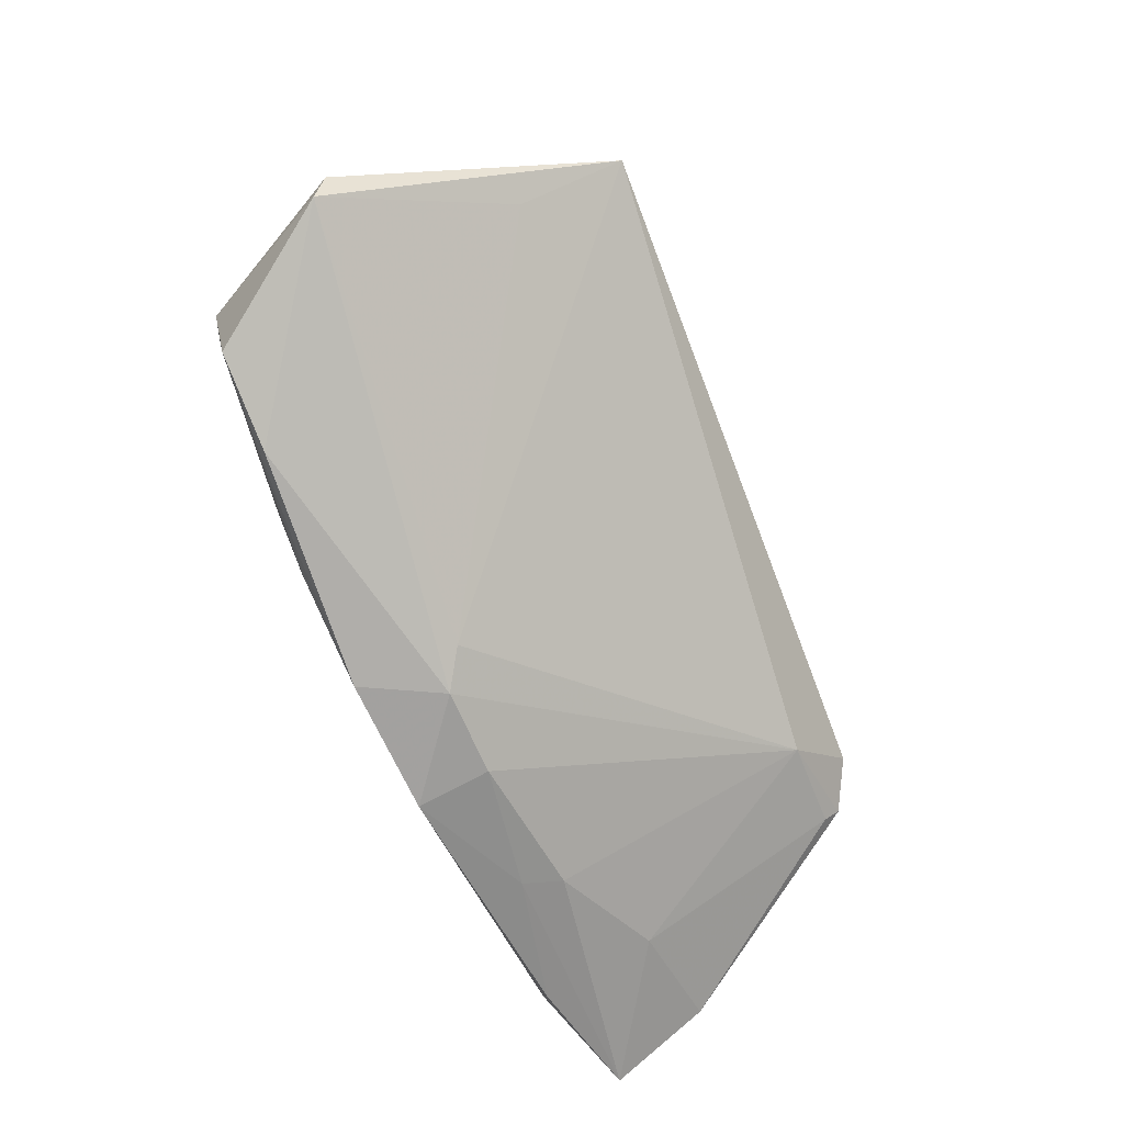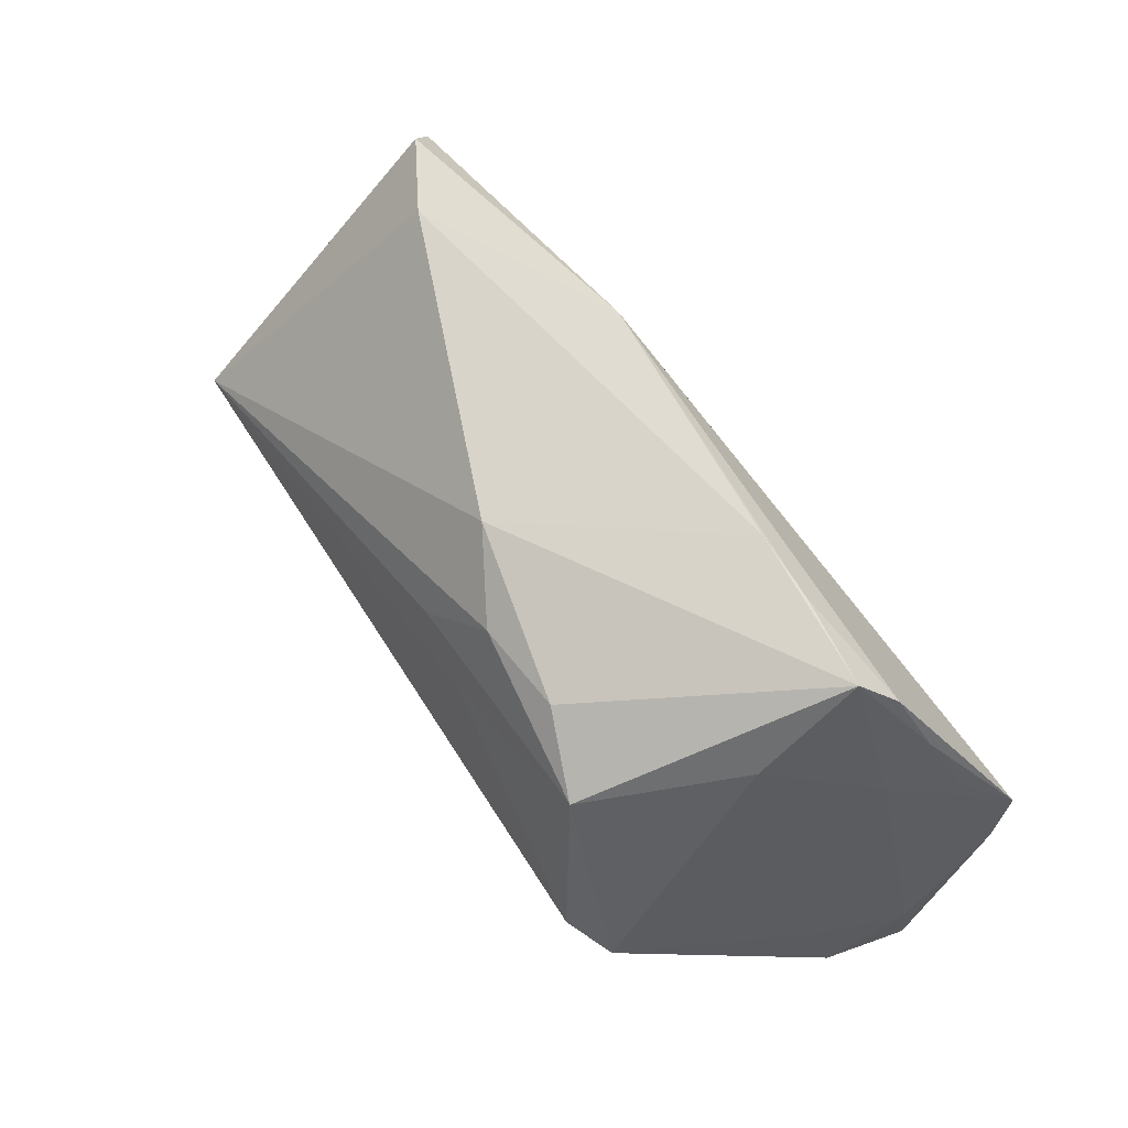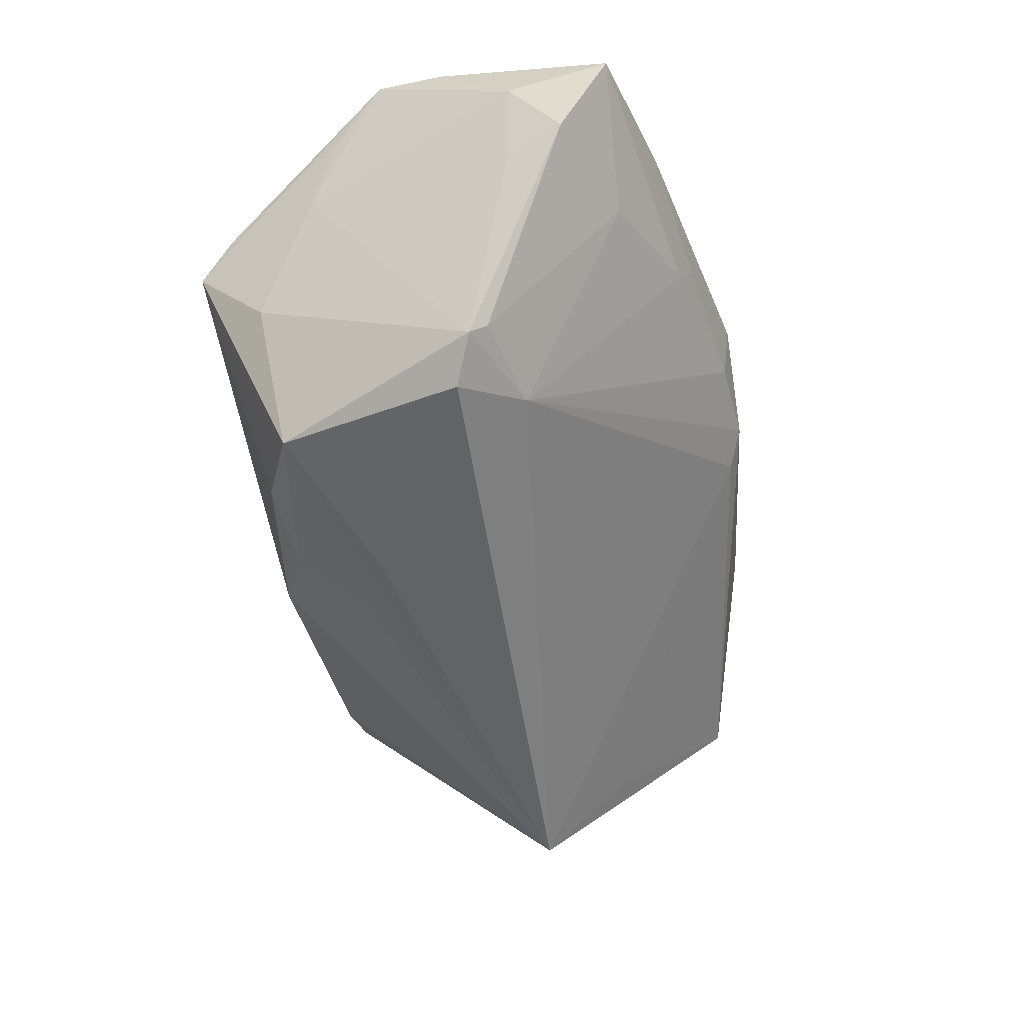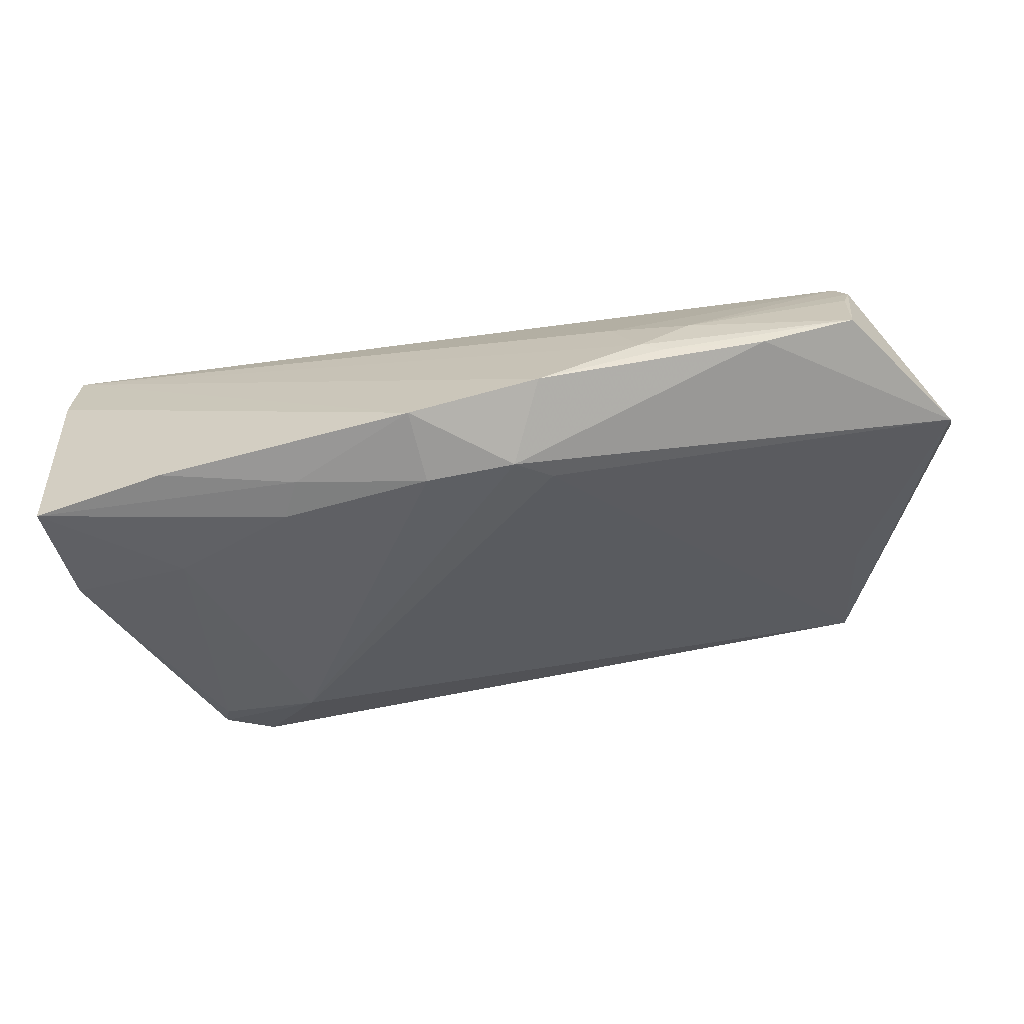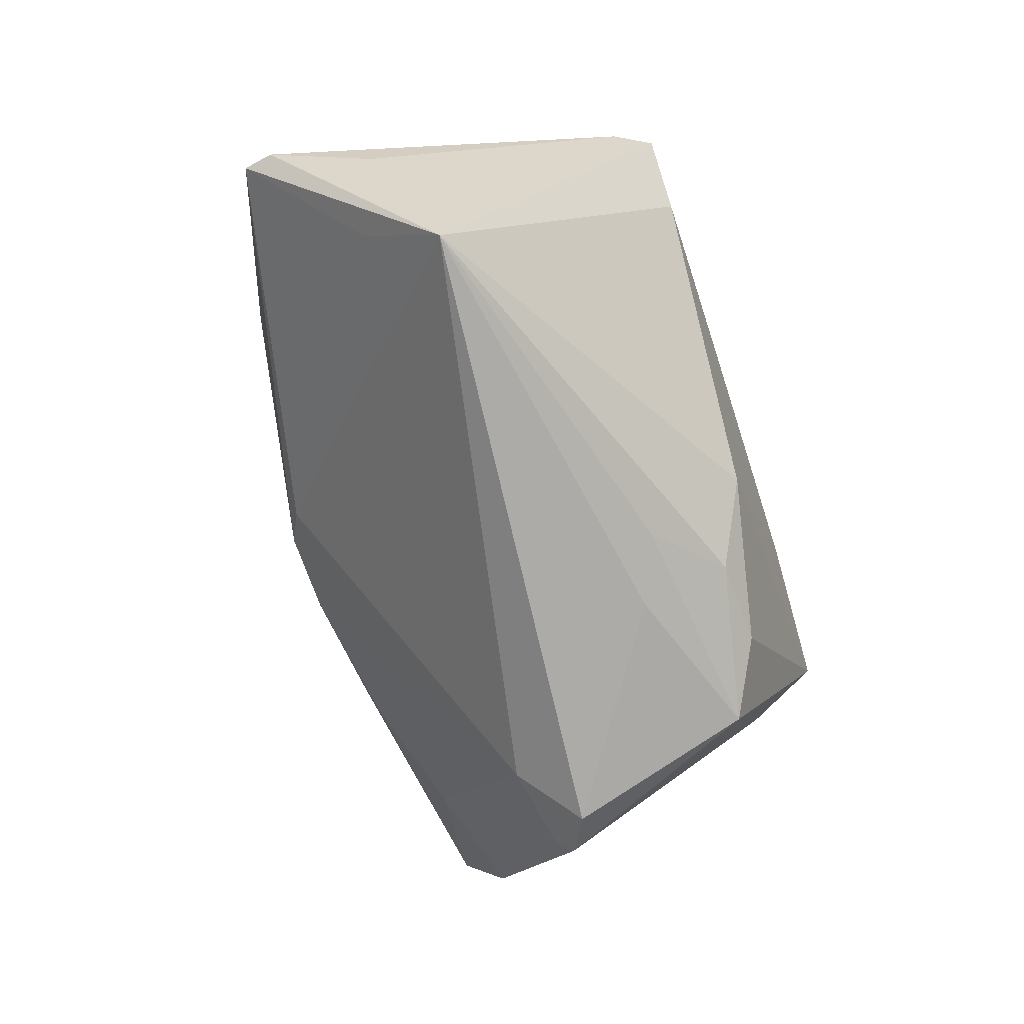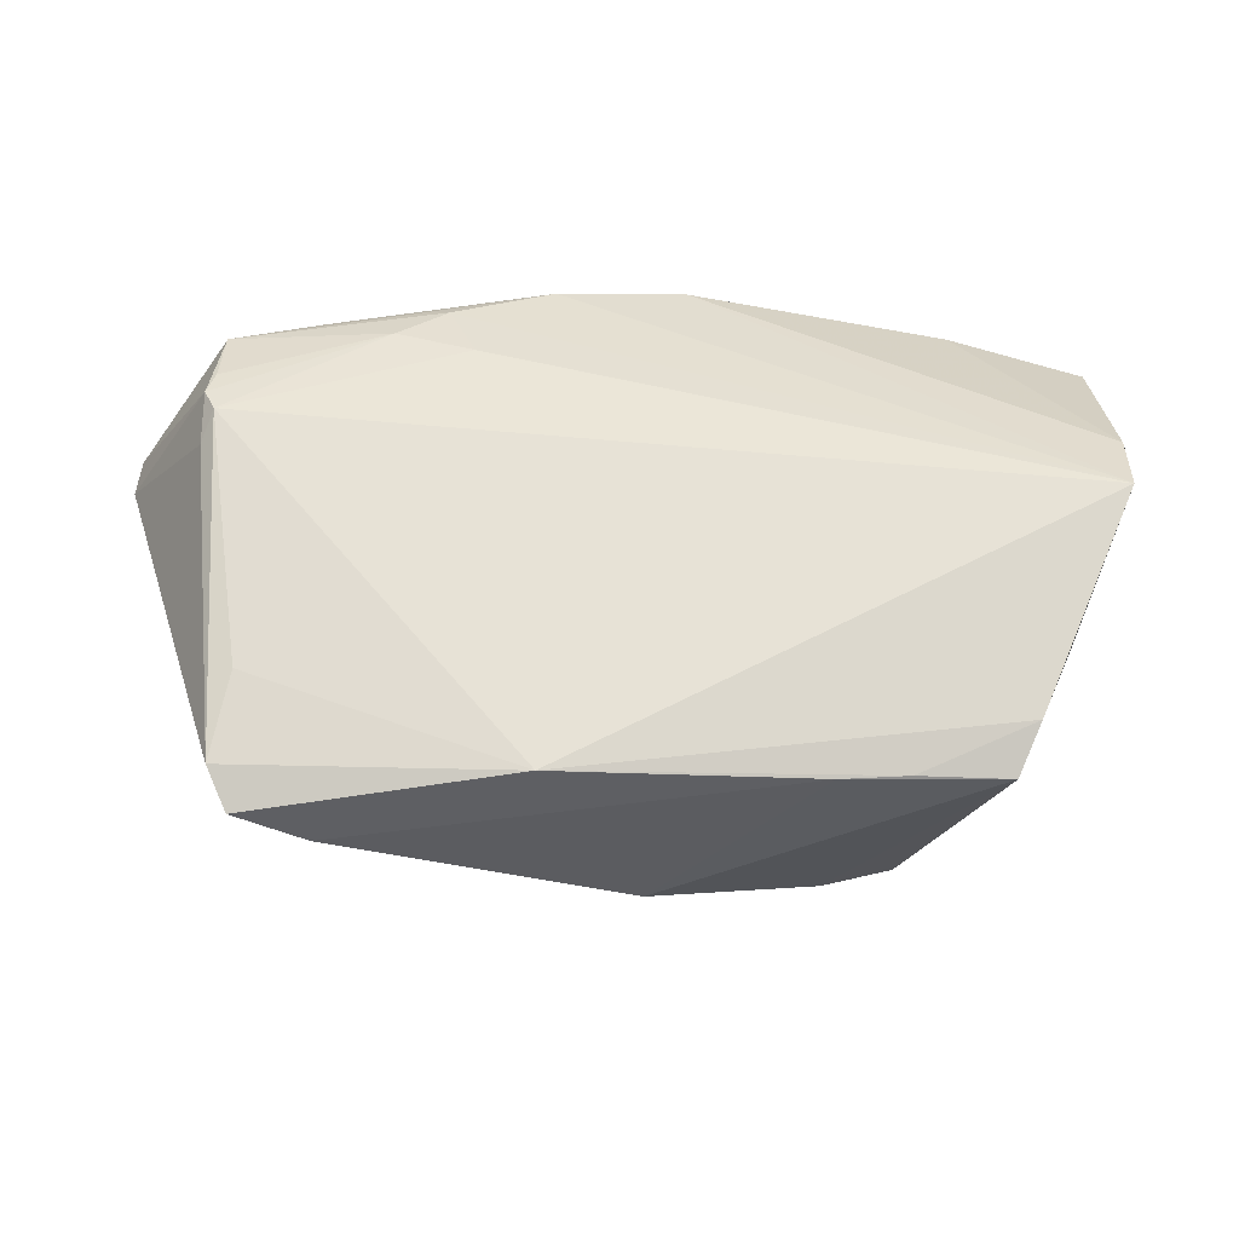
<metadata>
{"format":"obj","ext":"obj","renderer":"f3d","projection":"perspective","resolution":1024,"background":"white","views":[{"elev":-68.1,"azim":109.8,"up":"+Y"},{"elev":67.3,"azim":-124.4,"up":"+Y"},{"elev":-54.5,"azim":-76.6,"up":"+Z"},{"elev":-78.5,"azim":8.2,"up":"+Y"},{"elev":-72.7,"azim":108.0,"up":"+Z"},{"elev":46.6,"azim":177.9,"up":"+Z"}]}
</metadata>
<code>
v -0.01126 0.01521 -0.02267
v -0.05277 0.01262 0.01917
v -0.0444 0.02968 0.01402
v -0.008714 -0.03386 0.01212
v 0.0455 0.03011 0.01108
v 0.01626 -0.02019 0.02548
v -0.04335 -0.00493 -0.0227
v -0.03197 0.0226 -0.02111
v 0.0433 0.03478 0.008224
v 0.04749 -0.01428 0.02514
v -0.03769 -0.002033 -0.02548
v -0.04131 0.02472 -0.002369
v -0.05856 -0.01339 0.01143
v 0.03478 0.0347 0.00306
v -0.05702 0.005367 0.02548
v -0.01113 0.02702 -0.01806
v 0.03453 -0.02905 0.02257
v -0.05666 -0.0199 0.001662
v 0.006583 -0.03196 0.01019
v 0.002157 -0.03425 0.01269
v -0.02256 0.02758 -0.01726
v -0.009635 -0.03521 0.02095
v 0.04616 -0.011 0.02548
v -0.04165 -0.03024 0.0169
v -0.05771 -0.003576 0.02343
v 0.05772 -0.0209 0.008141
v -0.02704 -0.03044 0.009489
v -0.03008 0.03476 0.01135
v -0.03077 -0.009268 -0.02064
v 0.02582 -0.02389 0.02522
v 0.04597 -0.02591 0.02325
v 0.05856 -0.01673 0.006831
v 0.04647 -0.0177 0.02477
v 0.04285 0.02018 0.01533
v -0.04269 -0.007088 -0.02089
v 0.01013 0.03521 0.01454
v 0.04479 0.004908 -0.02381
v 0.0461 -0.005816 -0.01149
v -0.00159 0.0321 -0.01223
v 0.05398 -0.00306 0.002895
v 0.02226 -0.02986 0.02346
v -0.05433 -0.01235 0.0005692
v 0.01935 -0.02869 0.02429
v -0.0415 0.03452 0.009954
v -0.04921 0.01621 0.01075
v -0.02481 -0.03214 0.01395
v -0.05852 -0.02668 0.01336
v 0.04779 -0.007977 0.02267
v 0.006494 -0.03389 0.02263
v -0.0218 0.03521 0.01167
v -0.04869 0.02121 0.01655
v -0.002522 0.01888 -0.02112
v -0.04182 -0.02455 0.003608
f 15 23 36
f 5 37 9
f 9 36 5
f 25 47 24
f 26 37 32
f 11 37 29
f 15 36 3
f 32 5 48
f 48 5 23
f 32 37 40
f 40 5 32
f 37 5 40
f 34 36 23
f 23 5 34
f 34 5 36
f 6 23 15
f 20 49 22
f 22 25 24
f 22 49 15
f 15 25 22
f 19 26 20
f 19 29 37
f 20 29 19
f 44 3 28
f 28 50 44
f 28 3 36
f 36 50 28
f 32 48 10
f 10 48 23
f 10 26 32
f 44 45 51
f 15 3 51
f 51 3 44
f 13 25 15
f 15 45 13
f 45 42 13
f 47 25 13
f 14 36 9
f 14 50 36
f 9 37 14
f 1 37 11
f 11 8 1
f 1 8 37
f 39 14 37
f 44 50 39
f 50 14 39
f 44 8 12
f 12 45 44
f 37 26 38
f 38 19 37
f 26 19 38
f 17 49 20
f 20 26 17
f 4 29 20
f 4 27 29
f 20 22 4
f 24 47 46
f 47 27 46
f 27 4 46
f 46 22 24
f 46 4 22
f 53 27 47
f 53 35 29
f 29 27 53
f 26 10 31
f 31 17 26
f 2 45 15
f 15 51 2
f 2 51 45
f 16 39 37
f 7 42 45
f 45 12 7
f 7 12 8
f 11 29 7
f 29 35 7
f 7 8 11
f 18 53 47
f 35 53 18
f 47 13 18
f 18 13 42
f 42 7 18
f 18 7 35
f 23 6 30
f 30 10 23
f 37 8 52
f 52 16 37
f 8 16 52
f 21 16 8
f 39 16 21
f 21 8 44
f 44 39 21
f 33 31 10
f 10 30 33
f 33 30 31
f 43 30 6
f 15 49 43
f 43 6 15
f 31 30 43
f 41 43 49
f 31 43 41
f 49 17 41
f 17 31 41

</code>
